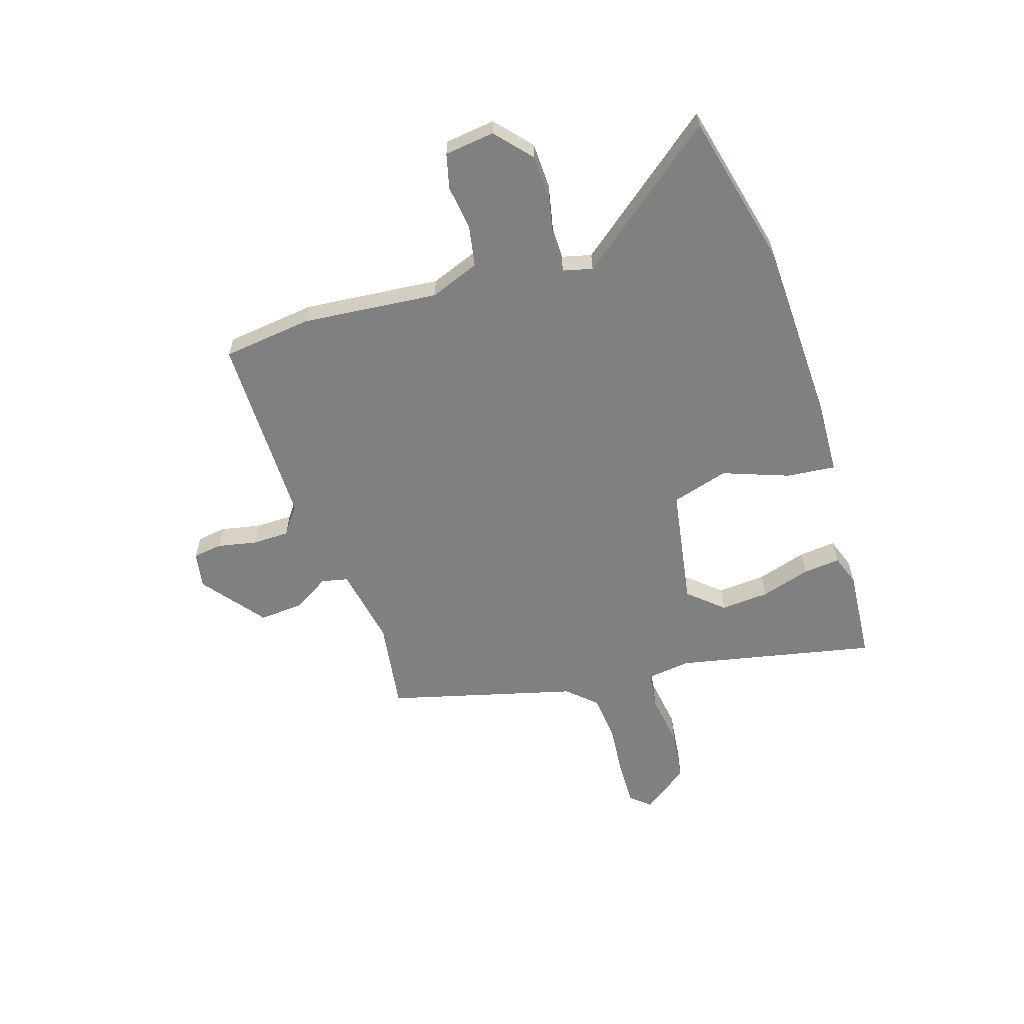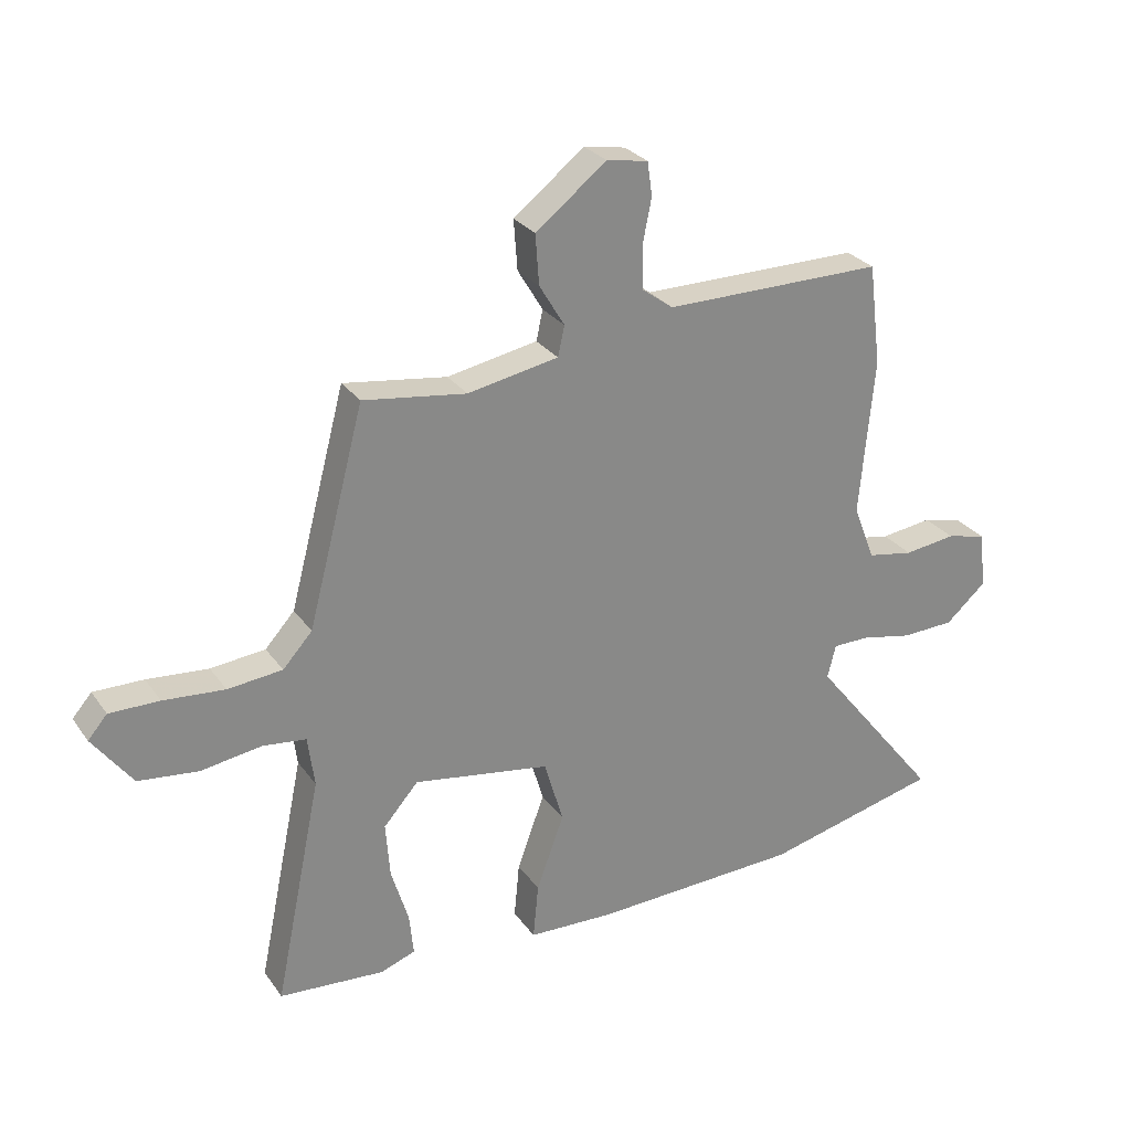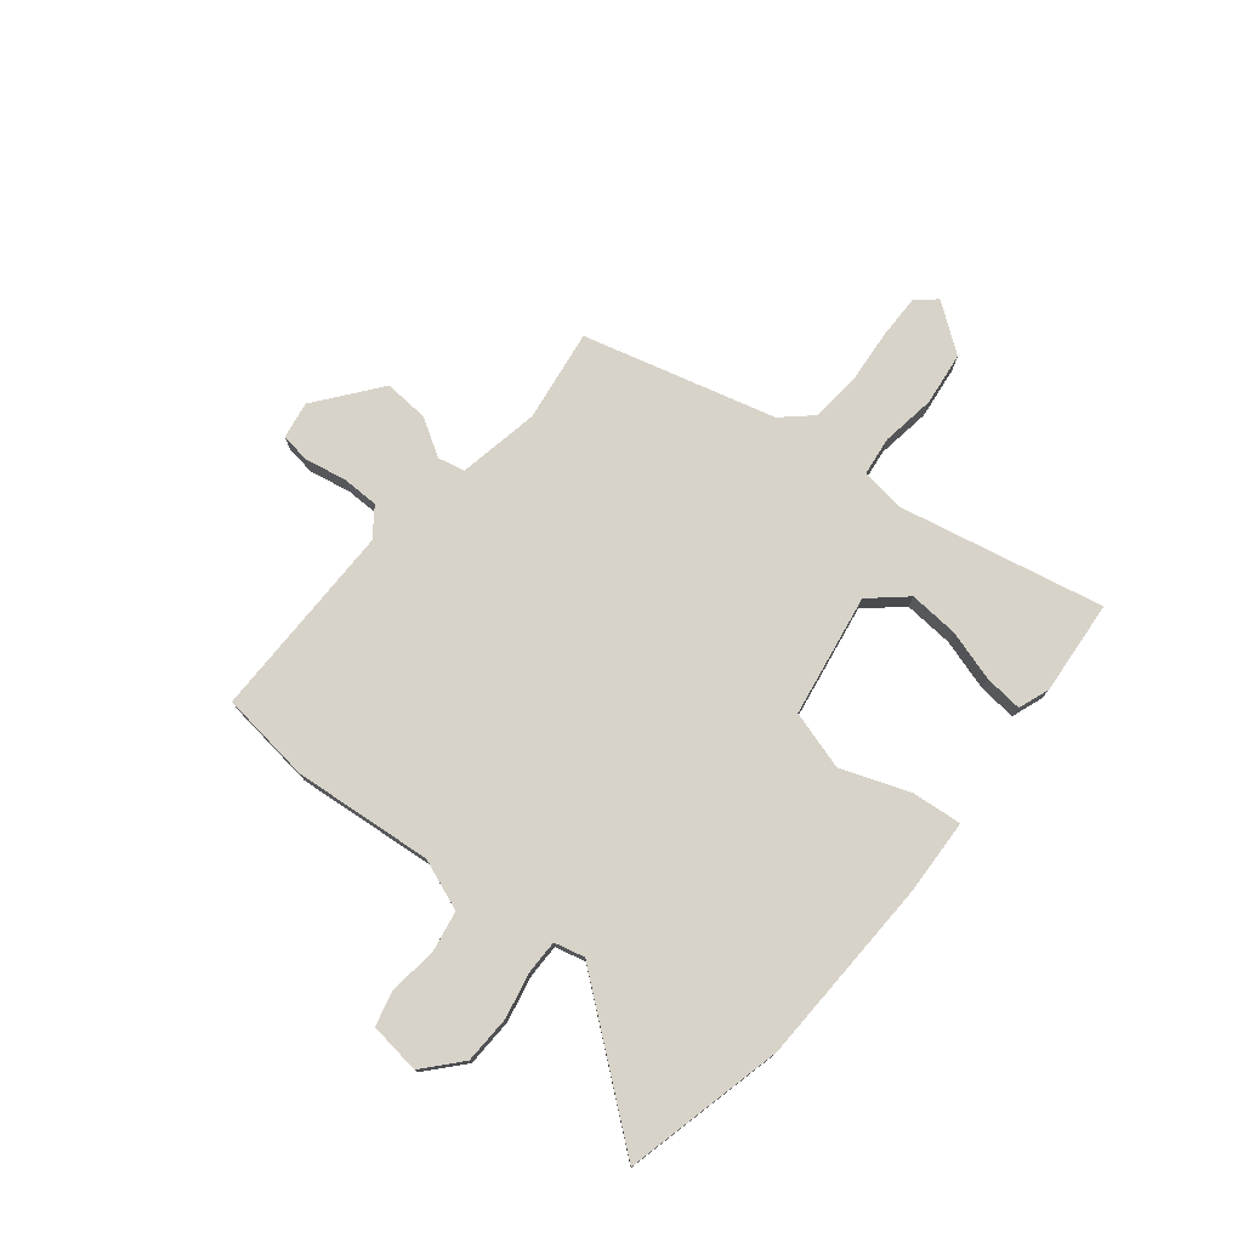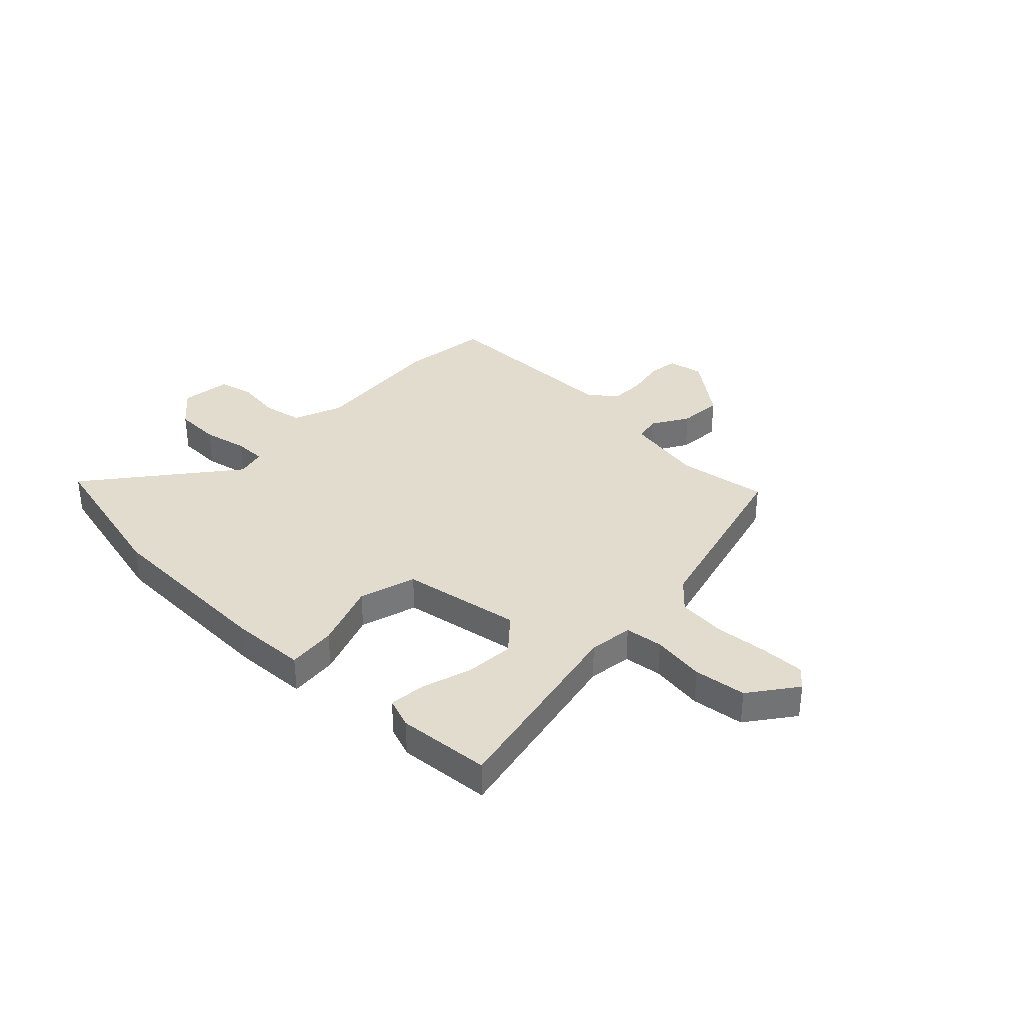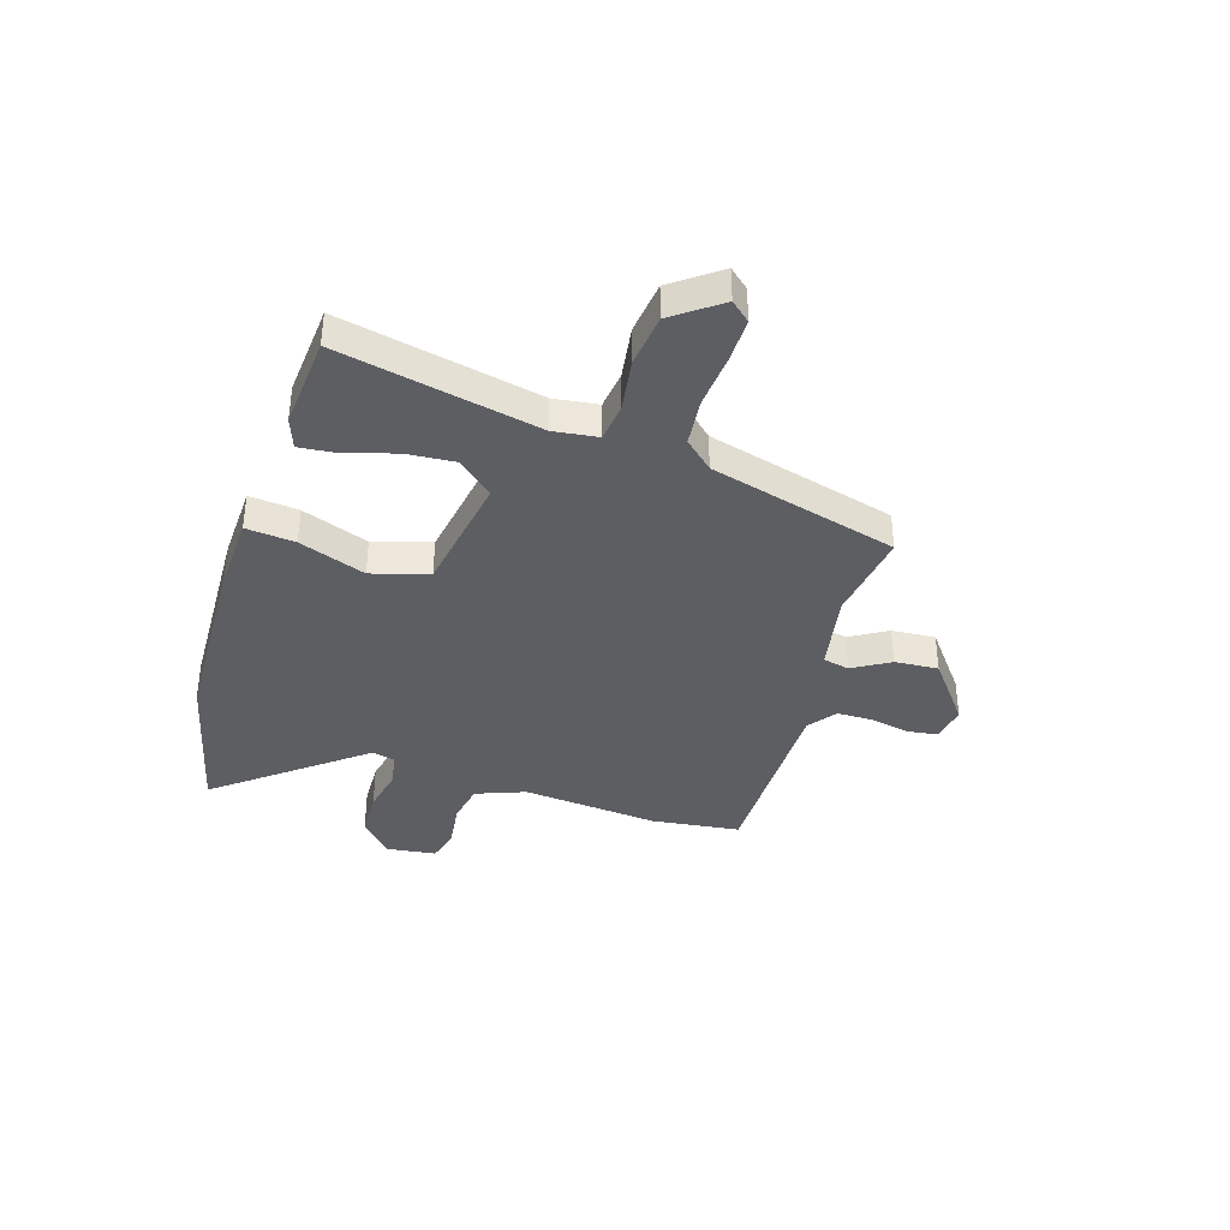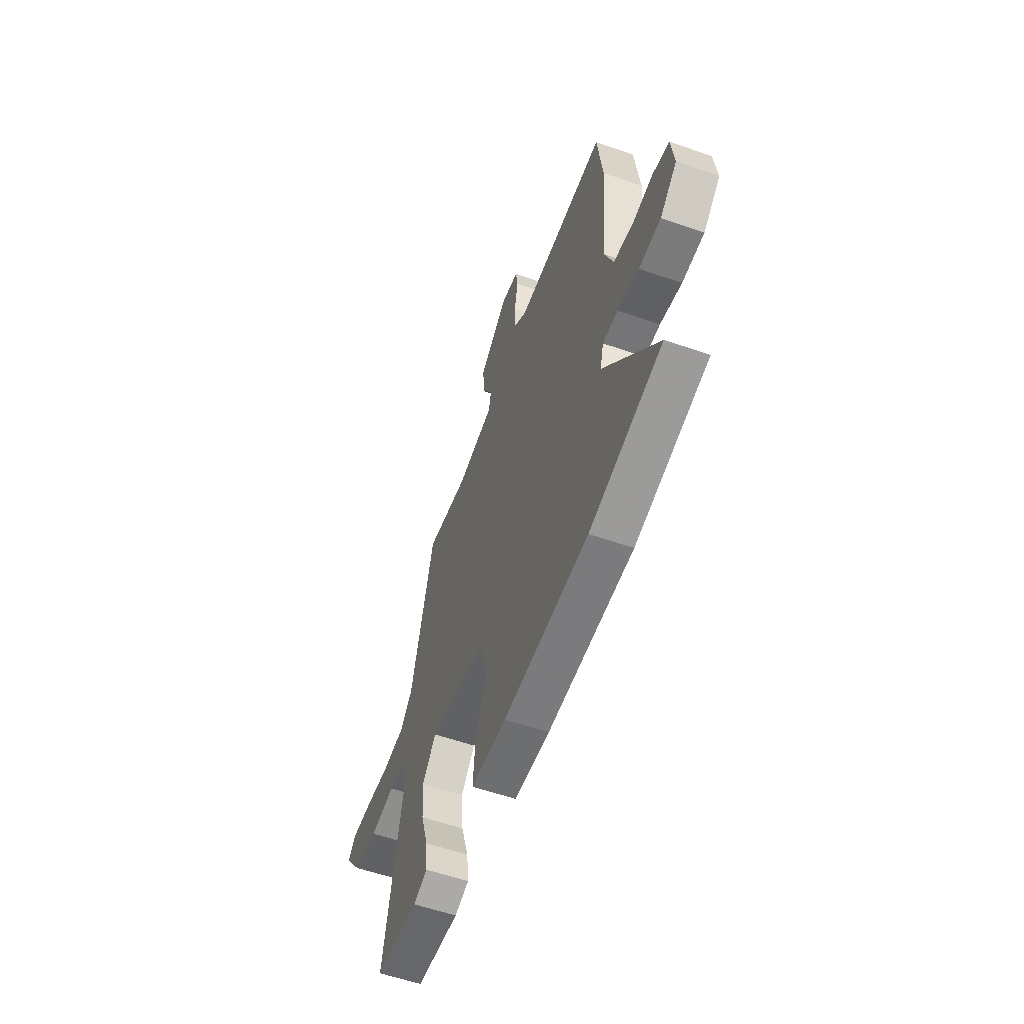
<metadata>
{"format":"obj","ext":"obj","renderer":"f3d","projection":"perspective","resolution":1024,"background":"white","views":[{"elev":-60.2,"azim":107.6,"up":"+Y"},{"elev":27.7,"azim":-28.0,"up":"+Z"},{"elev":75.9,"azim":129.0,"up":"+Y"},{"elev":34.6,"azim":-136.1,"up":"+Y"},{"elev":-38.1,"azim":-107.5,"up":"+Y"},{"elev":-56.6,"azim":69.9,"up":"+Z"}]}
</metadata>
<code>
v 0.666 0.07 -0.46
v 0.373 0.07 -0.53
v 0.027 0.07 -0.542
v -0.117 0.07 -0.536
v -0.108 0.07 -0.443
v -0.062 0.07 -0.317
v -0.094 0.07 -0.209
v -0.322 0.07 -0.171
v -0.38 0.07 -0.237
v -0.373 0.07 -0.329
v -0.344 0.07 -0.424
v -0.337 0.07 -0.494
v -0.395 0.07 -0.515
v -0.571 0.07 -0.501
v -0.493 0.07 -0.123
v -0.504 0.07 -0.039
v -0.576 0.07 -0.03
v -0.677 0.07 -0.045
v -0.777 0.07 -0.033
v -0.843 0.07 0.056
v -0.811 0.07 0.093
v -0.728 0.07 0.092
v -0.626 0.07 0.083
v -0.535 0.07 0.092
v -0.486 0.07 0.146
v -0.392 0.07 0.503
v -0.22 0.07 0.478
v -0.069 0.07 0.506
v -0.058 0.07 0.556
v -0.1 0.07 0.626
v -0.106 0.07 0.709
v 0.012 0.07 0.801
v 0.081 0.07 0.789
v 0.089 0.07 0.733
v 0.074 0.07 0.658
v 0.075 0.07 0.588
v 0.128 0.07 0.549
v 0.494 0.07 0.549
v 0.515 0.07 0.379
v 0.491 0.07 0.12
v 0.527 0.07 0.026
v 0.604 0.07 0.012
v 0.69 0.07 0.023
v 0.756 0.07 0.007
v 0.768 0.07 -0.088
v 0.7 0.07 -0.148
v 0.612 0.07 -0.151
v 0.526 0.07 -0.133
v 0.465 0.07 -0.133
v 0.451 0.07 -0.189
v 0.666 0 -0.46
v 0.373 0 -0.53
v 0.027 0 -0.542
v -0.117 0 -0.536
v -0.108 0 -0.443
v -0.062 0 -0.317
v -0.094 0 -0.209
v -0.322 0 -0.171
v -0.38 0 -0.237
v -0.373 0 -0.329
v -0.344 0 -0.424
v -0.337 0 -0.494
v -0.395 0 -0.515
v -0.571 0 -0.501
v -0.493 0 -0.123
v -0.504 0 -0.039
v -0.576 0 -0.03
v -0.677 0 -0.045
v -0.777 0 -0.033
v -0.843 0 0.056
v -0.811 0 0.093
v -0.728 0 0.092
v -0.626 0 0.083
v -0.535 0 0.092
v -0.486 0 0.146
v -0.392 0 0.503
v -0.22 0 0.478
v -0.069 0 0.506
v -0.058 0 0.556
v -0.1 0 0.626
v -0.106 0 0.709
v 0.012 0 0.801
v 0.081 0 0.789
v 0.089 0 0.733
v 0.074 0 0.658
v 0.075 0 0.588
v 0.128 0 0.549
v 0.494 0 0.549
v 0.515 0 0.379
v 0.491 0 0.12
v 0.527 0 0.026
v 0.604 0 0.012
v 0.69 0 0.023
v 0.756 0 0.007
v 0.768 0 -0.088
v 0.7 0 -0.148
v 0.612 0 -0.151
v 0.526 0 -0.133
v 0.465 0 -0.133
v 0.451 0 -0.189
f 46 47 48
f 45 46 48
f 44 45 48
f 43 44 48
f 42 43 48
f 41 42 48 49
f 40 41 49
f 40 49 50
f 39 40 50
f 38 39 50
f 37 38 50
f 33 34 35
f 32 33 35
f 31 32 35
f 30 31 35
f 29 30 35
f 28 29 35 36
f 25 26 27
f 25 27 28
f 36 37 50
f 28 36 50
f 25 28 50
f 24 25 50
f 21 22 23
f 20 21 23
f 19 20 23
f 18 19 23
f 17 18 23
f 13 14 15
f 12 13 15
f 11 12 15
f 10 11 15
f 9 10 15 16
f 8 9 16
f 7 8 16
f 4 5 6
f 3 4 6
f 2 3 6
f 1 2 6
f 50 1 6
f 50 6 7
f 24 50 7 16
f 16 17 23 24
f 98 97 96
f 98 96 95
f 98 95 94
f 98 94 93
f 98 93 92
f 99 98 92 91
f 99 91 90
f 100 99 90
f 100 90 89
f 100 89 88
f 100 88 87
f 85 84 83
f 85 83 82
f 85 82 81
f 85 81 80
f 85 80 79
f 86 85 79 78
f 77 76 75
f 78 77 75
f 100 87 86
f 100 86 78
f 100 78 75
f 100 75 74
f 73 72 71
f 73 71 70
f 73 70 69
f 73 69 68
f 73 68 67
f 65 64 63
f 65 63 62
f 65 62 61
f 65 61 60
f 66 65 60 59
f 66 59 58
f 66 58 57
f 56 55 54
f 56 54 53
f 56 53 52
f 56 52 51
f 56 51 100
f 57 56 100
f 66 57 100 74
f 74 73 67 66
f 1 51 52 2
f 2 52 53 3
f 3 53 54 4
f 4 54 55 5
f 5 55 56 6
f 6 56 57 7
f 7 57 58 8
f 8 58 59 9
f 9 59 60 10
f 10 60 61 11
f 11 61 62 12
f 12 62 63 13
f 13 63 64 14
f 14 64 65 15
f 15 65 66 16
f 16 66 67 17
f 17 67 68 18
f 18 68 69 19
f 19 69 70 20
f 20 70 71 21
f 21 71 72 22
f 22 72 73 23
f 23 73 74 24
f 24 74 75 25
f 25 75 76 26
f 26 76 77 27
f 27 77 78 28
f 28 78 79 29
f 29 79 80 30
f 30 80 81 31
f 31 81 82 32
f 32 82 83 33
f 33 83 84 34
f 34 84 85 35
f 35 85 86 36
f 36 86 87 37
f 37 87 88 38
f 38 88 89 39
f 39 89 90 40
f 40 90 91 41
f 41 91 92 42
f 42 92 93 43
f 43 93 94 44
f 44 94 95 45
f 45 95 96 46
f 46 96 97 47
f 47 97 98 48
f 48 98 99 49
f 49 99 100 50
f 50 100 51 1

</code>
